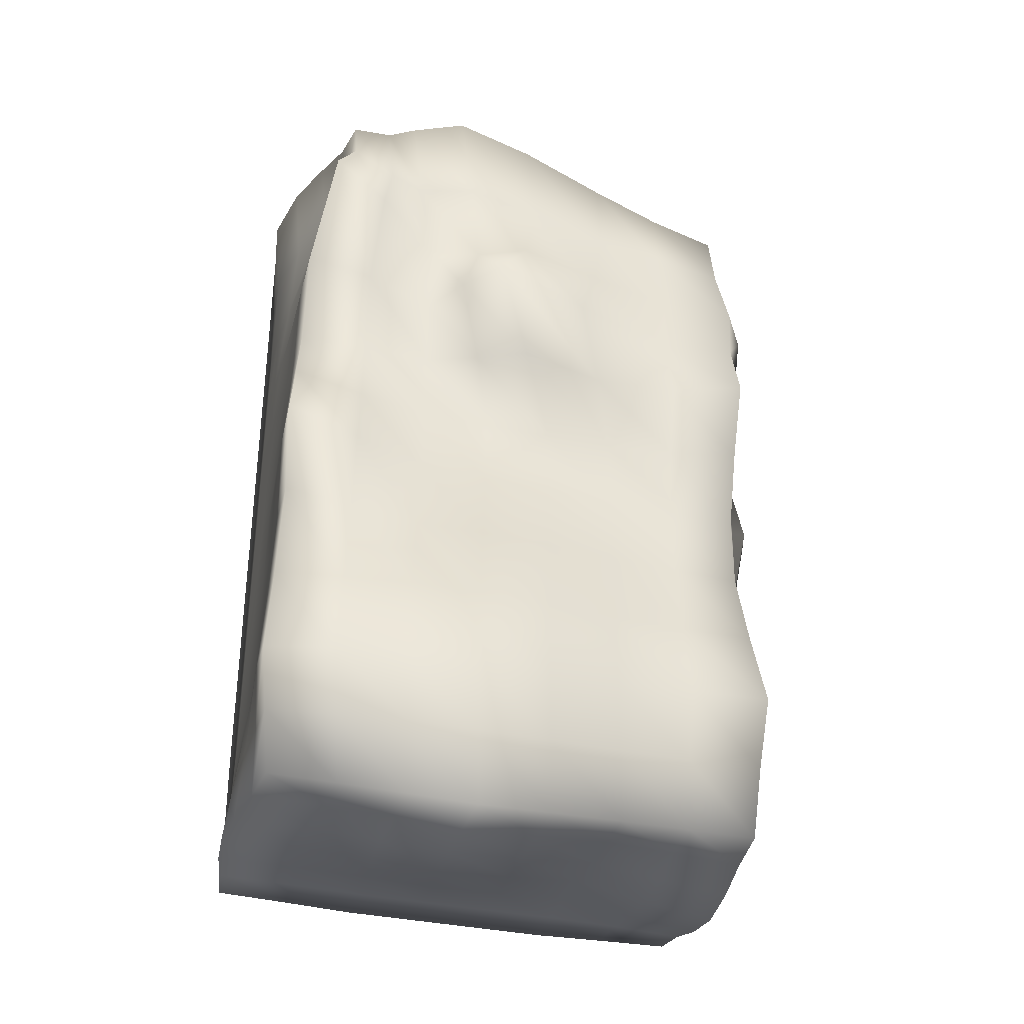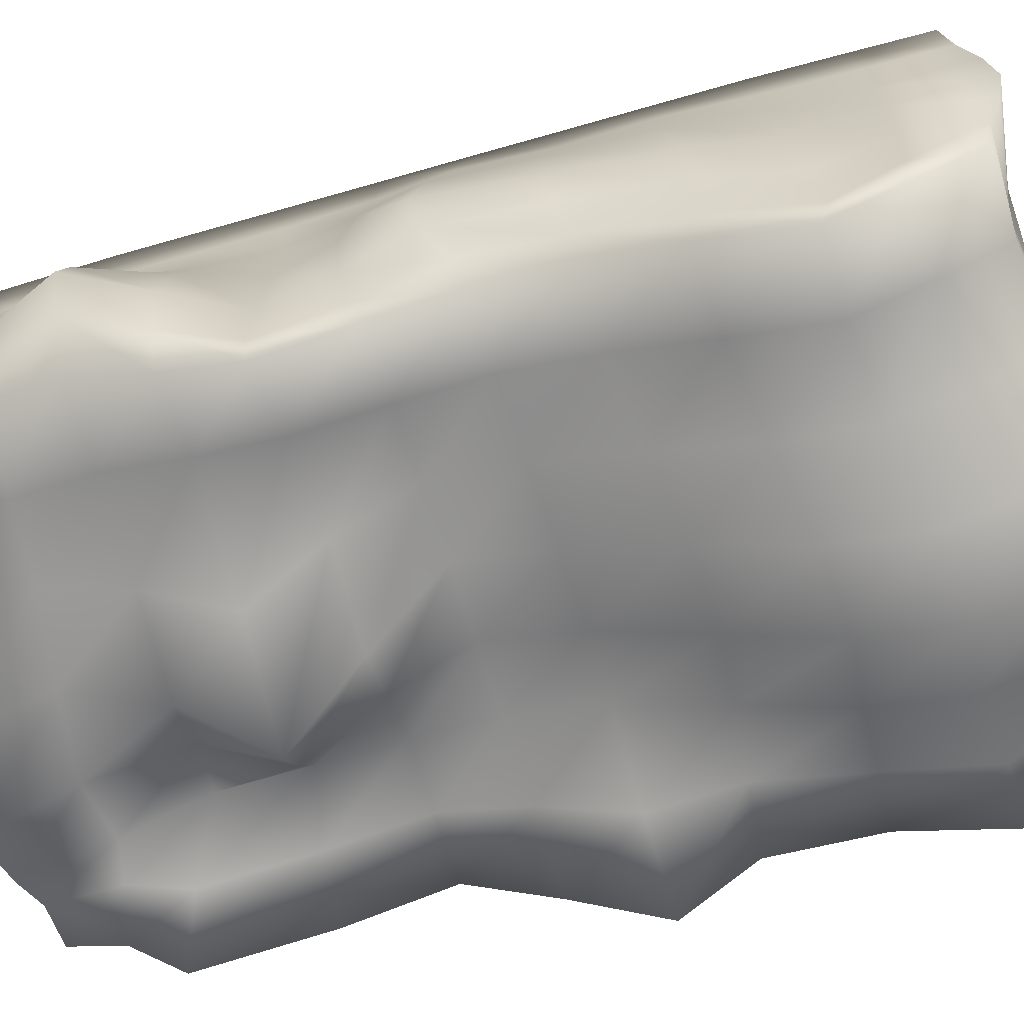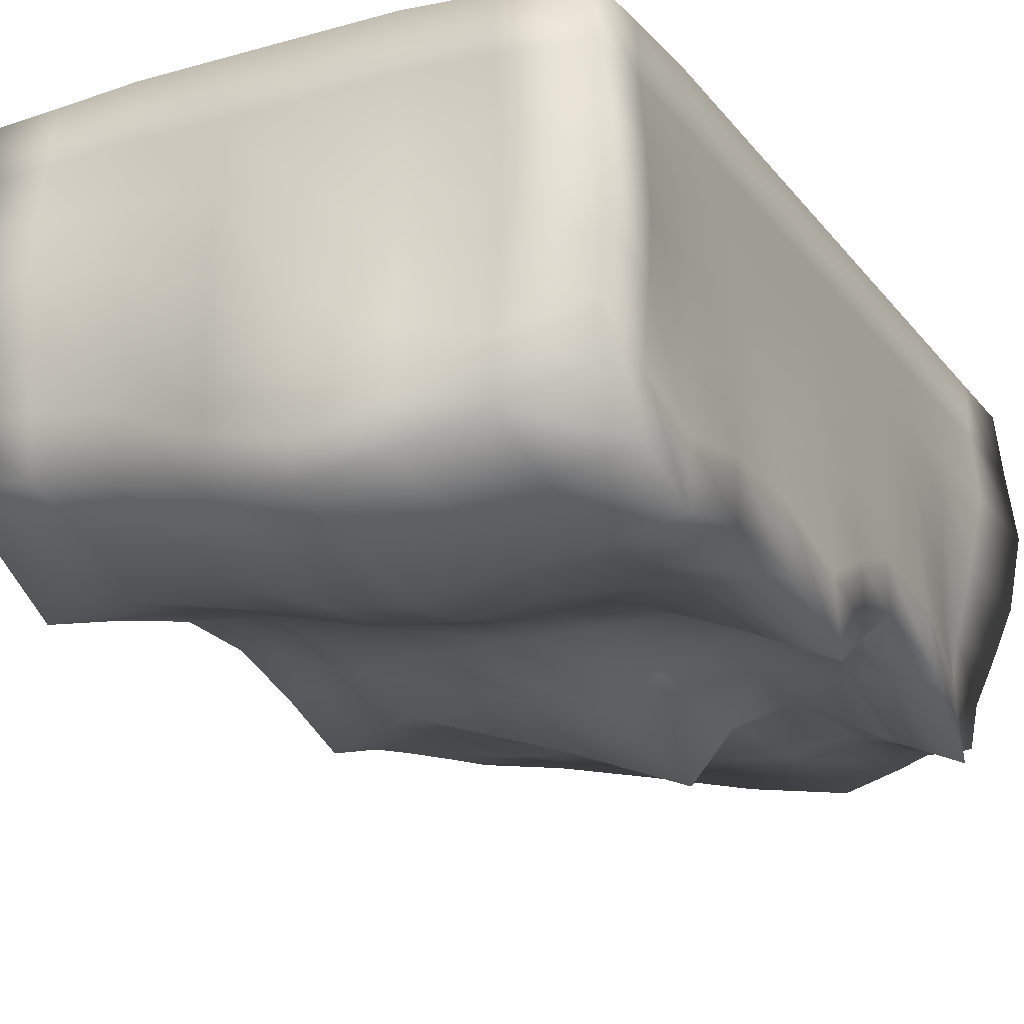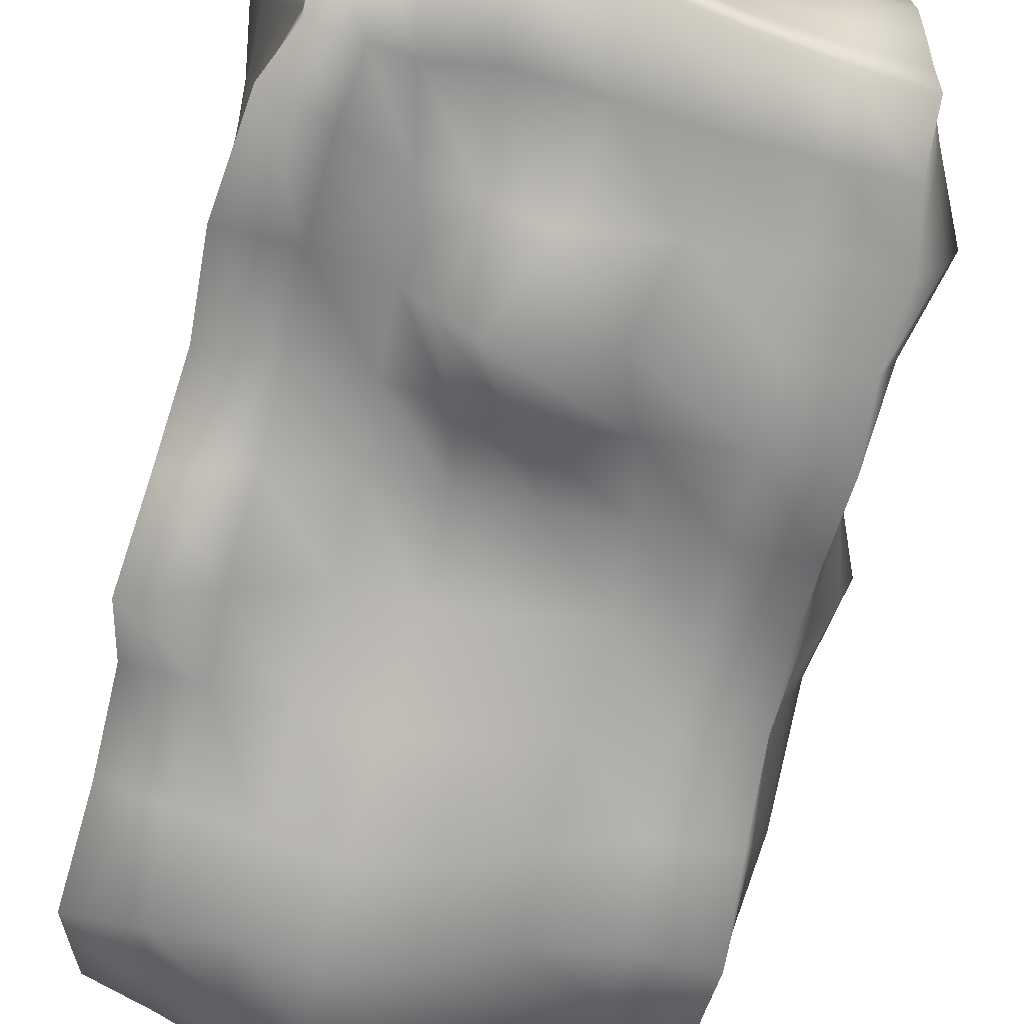
<metadata>
{"format":"obj","ext":"obj","renderer":"f3d","projection":"perspective","resolution":1024,"background":"white","views":[{"elev":-35.6,"azim":-16.2,"up":"+Z"},{"elev":-63.4,"azim":106.4,"up":"+Y"},{"elev":-21.5,"azim":-153.2,"up":"+Y"},{"elev":-67.3,"azim":-11.3,"up":"+Y"}]}
</metadata>
<code>
o Cube
v 4.755 -2.751 -8.188
v 4.914 -2.319 7.768
v -3.946 -3.052 8.409
v -4.809 -2.915 -8.279
v 4.755 2.572 -8.188
v 4.737 2.589 8.106
v -4.756 2.748 8.186
v -4.768 2.532 -8.194
v 4.758 -3.272 -6.941
v 4.765 -3.895 -5.742
v 4.755 -3.275 -3.966
v 4.754 -2.75 -2.233
v 4.758 -2.755 -0.7418
v 4.815 -3.101 0.8217
v 4.892 -3.546 2.408
v 4.914 -3.1 3.798
v 5.121 -2.75 5.209
v 4.928 -2.549 6.502
v -3.965 -3.419 7.352
v -4.43 -3.882 6.472
v -4.775 -3.134 4.169
v -4.754 -2.75 2.233
v -4.947 -3.583 0.5925
v -5.167 -4.531 -1.069
v -4.988 -3.709 -2.455
v -5.067 -3.716 -4.449
v -5.238 -4.245 -6.445
v -5.027 -3.592 -7.356
v 4.754 2.668 -6.698
v 4.754 2.75 -5.209
v 4.757 2.747 -3.722
v 4.754 2.75 -2.233
v 4.758 2.746 -0.7418
v 4.754 2.75 0.7442
v 4.754 2.75 2.233
v 4.754 2.75 3.721
v 4.754 2.75 5.209
v 4.746 2.676 6.66
v -4.754 2.75 6.698
v -4.754 2.75 5.209
v -4.754 2.75 3.721
v -4.754 2.75 2.233
v -4.754 2.75 0.7442
v -4.754 2.75 -0.7442
v -4.754 2.75 -2.233
v -4.754 2.75 -3.721
v -4.754 2.75 -5.209
v -4.754 2.654 -6.698
v 3.343 -2.914 -8.279
v 1.86 -3.296 -8.494
v 0.3466 -3.755 -8.763
v -1.114 -4.037 -8.939
v -2.364 -3.736 -8.752
v -3.573 -3.296 -8.494
v 3.482 -2.519 7.961
v 1.962 -2.805 8.252
v 0.1378 -3.157 8.671
v -1.51 -3.375 8.931
v -2.575 -3.16 8.674
v -3.141 -3.044 8.465
v 3.396 2.655 -8.186
v 2.038 2.749 -8.186
v 0.6792 2.75 -8.186
v -0.6792 2.75 -8.186
v -2.038 2.749 -8.186
v -3.396 2.64 -8.186
v 3.387 2.665 8.142
v 2.038 2.749 8.186
v 0.6792 2.75 8.186
v -0.6792 2.75 8.186
v -2.038 2.75 8.186
v -3.396 2.75 8.186
v -3.396 2.707 -6.698
v -2.041 2.74 -6.704
v -0.688 2.724 -6.713
v 0.6758 2.74 -6.704
v 2.038 2.75 -6.698
v 3.396 2.714 -6.698
v -3.396 2.75 -5.209
v -2.048 2.719 -5.227
v -0.6978 2.693 -5.242
v 0.6691 2.719 -5.227
v 2.038 2.75 -5.209
v 3.396 2.75 -5.209
v -3.396 2.75 -3.721
v -2.041 2.74 -3.727
v -0.688 2.724 -3.736
v 0.6758 2.74 -3.727
v 2.038 2.75 -3.721
v 3.396 2.75 -3.721
v -3.396 2.75 -2.233
v -2.038 2.75 -2.233
v -0.6792 2.75 -2.233
v 0.6792 2.75 -2.233
v 2.038 2.75 -2.233
v 3.396 2.75 -2.233
v -3.396 2.75 -0.7442
v -2.038 2.75 -0.7442
v -0.6792 2.75 -0.7442
v 0.6792 2.75 -0.7442
v 2.038 2.75 -0.7442
v 3.396 2.75 -0.7442
v -3.396 2.75 0.7442
v -2.038 2.75 0.7442
v -0.6792 2.75 0.7442
v 0.6792 2.75 0.7442
v 2.038 2.75 0.7442
v 3.396 2.75 0.7442
v -3.396 2.75 2.233
v -2.038 2.75 2.233
v -0.6792 2.75 2.233
v 0.6792 2.75 2.233
v 2.038 2.75 2.233
v 3.396 2.75 2.233
v -3.396 2.75 3.721
v -2.038 2.75 3.721
v -0.6792 2.75 3.721
v 0.6792 2.75 3.721
v 2.038 2.75 3.721
v 3.396 2.75 3.721
v -3.396 2.75 5.209
v -2.038 2.75 5.209
v -0.6792 2.75 5.209
v 0.6792 2.75 5.209
v 2.038 2.75 5.209
v 3.396 2.75 5.209
v -3.396 2.75 6.698
v -2.038 2.75 6.698
v -0.6792 2.75 6.698
v 0.6792 2.75 6.698
v 2.038 2.75 6.698
v 3.393 2.717 6.681
v 3.271 -3.33 -7.006
v 1.715 -3.742 -7.258
v 0.1865 -4.265 -7.554
v -1.267 -4.544 -7.718
v -2.53 -4.264 -7.553
v -3.77 -3.903 -7.43
v 3.245 -3.794 -5.743
v 1.654 -3.93 -5.876
v 0.1048 -4.517 -6.207
v -1.337 -4.772 -6.351
v -2.614 -4.525 -6.214
v -3.939 -4.426 -6.365
v 3.263 -3.345 -4.039
v 1.715 -3.742 -4.281
v 0.1889 -4.259 -4.573
v -1.239 -4.471 -4.693
v -2.528 -4.259 -4.573
v -3.805 -4.009 -4.513
v 3.343 -2.914 -2.325
v 1.86 -3.296 -2.54
v 0.385 -3.655 -2.744
v -1.021 -3.802 -2.826
v -2.332 -3.655 -2.744
v -3.655 -3.654 -2.601
v 3.396 -2.751 -0.7446
v 2 -2.866 -0.8096
v 0.586 -3.037 -0.9061
v -0.797 -3.113 -0.9489
v -2.134 -3.049 -0.9085
v -3.65 -3.806 -0.9752
v 3.419 -2.885 0.7739
v 2.038 -2.75 0.7442
v 0.6792 -2.75 0.7442
v -0.6806 -2.755 0.7418
v -2.038 -2.75 0.7442
v -3.482 -3.121 0.6767
v 3.467 -3.16 2.323
v 1.721 -3.118 2.227
v -0.03094 -3.577 2.22
v -0.9954 -3.118 2.227
v -2.038 -2.75 2.233
v -3.396 -2.75 2.233
v 3.421 -2.893 3.751
v 1.224 -3.698 3.706
v -0.8397 -4.519 3.693
v -1.493 -3.698 3.706
v -2.048 -2.762 3.721
v -3.411 -3.02 4.036
v 3.527 -2.75 5.209
v 1.721 -3.118 5.204
v -0.03094 -3.577 5.196
v -1.004 -3.125 5.211
v -2.045 -2.836 5.309
v -3.262 -3.45 6
v 3.437 -2.66 6.61
v 2.026 -2.759 6.708
v 0.3836 -2.973 6.962
v -1.173 -3.121 7.14
v -2.33 -2.982 6.973
v -3.051 -3.156 7.104
v 4.761 -1.888 -8.358
v 4.772 -1.058 -8.631
v 4.777 -0.1862 -8.774
v 4.772 0.7396 -8.631
v 4.761 1.651 -8.358
v 4.849 -1.585 7.938
v 4.733 -0.9898 8.239
v 4.649 -0.3051 8.458
v 4.664 0.642 8.39
v 4.708 1.625 8.212
v -4.089 -2.32 8.378
v -4.429 -1.66 8.297
v -4.843 -0.7909 8.19
v -5.087 0.4166 8.116
v -4.899 1.647 8.155
v -4.914 -2.044 -8.321
v -5.088 -1.213 -8.395
v -5.181 -0.3479 -8.437
v -5.088 0.5853 -8.382
v -4.912 1.549 -8.278
v -4.793 1.783 6.689
v -4.9 0.6957 6.667
v -4.653 -0.4227 6.739
v -4.261 -1.526 7.019
v -4 -2.493 7.274
v -4.754 1.834 5.209
v -4.754 0.9168 5.209
v -4.699 -0.02057 5.225
v -4.507 -1.281 5.593
v -4.413 -2.726 6.191
v -4.754 1.834 3.721
v -4.754 0.9168 3.721
v -4.754 -0 3.721
v -4.756 -0.9453 3.754
v -4.767 -2.07 3.996
v -4.754 1.834 2.233
v -4.754 0.9168 2.233
v -4.754 -0 2.233
v -4.754 -0.9168 2.233
v -4.754 -1.834 2.233
v -4.754 1.834 0.7442
v -4.754 0.9168 0.7442
v -4.754 -0 0.7442
v -4.787 -1.057 0.7186
v -4.892 -2.428 0.6359
v -4.754 1.834 -0.7442
v -4.754 0.9168 -0.7442
v -4.756 -0.006749 -0.7454
v -4.875 -1.436 -0.8388
v -5.066 -3.181 -0.9896
v -4.754 1.834 -2.233
v -4.754 0.9168 -2.233
v -4.761 -0.02113 -2.244
v -4.816 -1.148 -2.309
v -4.94 -2.575 -2.424
v -4.754 1.834 -3.721
v -4.764 0.8876 -3.737
v -4.8 -0.1388 -3.799
v -4.879 -1.299 -3.968
v -5.017 -2.643 -4.309
v -4.754 1.834 -5.209
v -4.774 0.8562 -5.244
v -4.822 -0.2079 -5.328
v -4.991 -1.647 -5.736
v -5.178 -3.142 -6.244
v -4.795 1.732 -6.721
v -4.906 0.7598 -6.796
v -4.989 -0.2723 -6.877
v -5.005 -1.368 -7.005
v -5.016 -2.564 -7.244
v 4.756 1.757 -6.744
v 4.762 0.8369 -6.894
v 4.766 -0.1408 -6.998
v 4.768 -1.346 -7.064
v 4.763 -2.5 -7.047
v 4.802 1.772 -5.221
v 4.957 0.6133 -5.28
v 5.049 -0.9804 -5.566
v 4.973 -2.379 -5.818
v 4.818 -3.346 -5.896
v 4.93 1.606 -3.766
v 5.211 0.3048 -3.847
v 5.367 -1.192 -4.065
v 5.225 -2.163 -4.14
v 4.938 -2.755 -4.088
v 4.888 1.668 -2.188
v 5.302 0.2392 -2.057
v 5.411 -0.8162 -2.059
v 5.181 -1.449 -2.136
v 4.861 -1.967 -2.206
v 5.031 1.501 -0.5625
v 5.472 0.05352 -0.2731
v 5.705 -1.159 -0.1176
v 5.475 -1.802 -0.2683
v 5.031 -2.167 -0.5625
v 4.829 1.744 0.7932
v 5.072 0.5284 0.9537
v 5.252 -0.8461 1.104
v 5.162 -1.825 1.068
v 4.918 -2.44 0.9072
v 4.754 1.834 2.233
v 4.755 0.9128 2.233
v 4.807 -0.3068 2.3
v 4.892 -1.712 2.408
v 4.936 -2.885 2.465
v 4.754 1.834 3.721
v 4.853 0.9168 3.721
v 5.186 -0.07157 3.737
v 5.393 -1.218 3.788
v 5.253 -2.293 3.822
v 4.759 1.834 5.209
v 5.121 0.9168 5.209
v 5.704 -0 5.209
v 6.009 -0.9168 5.209
v 5.704 -1.834 5.209
v 4.739 1.755 6.691
v 4.813 0.7975 6.786
v 5.123 -0.144 6.827
v 5.324 -0.9694 6.742
v 5.217 -1.716 6.582
v 3.356 -1.985 -8.322
v 3.385 -1.05 -8.449
v 3.405 -0.1086 -8.506
v 3.405 0.8295 -8.415
v 3.398 1.746 -8.247
v 1.875 -2.333 -8.468
v 1.912 -1.303 -8.405
v 1.968 -0.2152 -8.311
v 2.016 0.8499 -8.224
v 2.038 1.834 -8.186
v 0.2454 -3.099 -8.936
v 0.2167 -2.245 -8.985
v 0.3425 -0.9673 -8.767
v 0.5594 0.5668 -8.393
v 0.6675 1.798 -8.206
v -1.27 -3.517 -9.205
v -1.343 -2.783 -9.33
v -1.204 -1.482 -9.091
v -0.9131 0.2488 -8.59
v -0.7018 1.765 -8.225
v -2.45 -3.034 -8.899
v -2.474 -2.165 -8.939
v -2.361 -0.9198 -8.741
v -2.155 0.5753 -8.388
v -2.049 1.798 -8.206
v -3.597 -2.352 -8.485
v -3.67 -1.384 -8.471
v -3.683 -0.3649 -8.421
v -3.584 0.6986 -8.319
v -3.45 1.709 -8.218
v 3.377 1.741 8.184
v 3.35 0.7799 8.292
v 3.335 -0.1765 8.344
v 3.372 -0.9893 8.247
v 3.447 -1.698 8.052
v 2.038 1.834 8.186
v 2.038 0.9168 8.186
v 2.029 -0.007904 8.195
v 1.961 -0.9746 8.255
v 1.92 -1.922 8.291
v 0.6792 1.834 8.186
v 0.6445 0.8908 8.217
v 0.4107 -0.2017 8.427
v 0.1378 -1.323 8.671
v 0.0176 -2.331 8.779
v -0.6792 1.834 8.186
v -0.7871 0.8358 8.283
v -1.135 -0.3427 8.595
v -1.51 -1.541 8.931
v -1.686 -2.59 9.088
v -2.038 1.834 8.186
v -2.072 0.8908 8.217
v -2.31 -0.2064 8.426
v -2.579 -1.323 8.671
v -2.699 -2.331 8.779
v -3.448 1.767 8.175
v -3.588 0.6673 8.144
v -3.534 -0.4103 8.184
v -3.389 -1.405 8.372
v -3.283 -2.217 8.487
f 127 39 7 72
f 66 8 48 73
f 73 48 47 79
f 79 47 46 85
f 85 46 45 91
f 91 45 44 97
f 97 44 43 103
f 103 43 42 109
f 109 42 41 115
f 115 41 40 121
f 121 40 39 127
f 37 126 132 38
f 126 125 131 132
f 125 124 130 131
f 124 123 129 130
f 123 122 128 129
f 122 121 127 128
f 36 120 126 37
f 120 119 125 126
f 119 118 124 125
f 118 117 123 124
f 117 116 122 123
f 116 115 121 122
f 35 114 120 36
f 114 113 119 120
f 113 112 118 119
f 112 111 117 118
f 111 110 116 117
f 110 109 115 116
f 34 108 114 35
f 108 107 113 114
f 107 106 112 113
f 106 105 111 112
f 105 104 110 111
f 104 103 109 110
f 33 102 108 34
f 102 101 107 108
f 101 100 106 107
f 100 99 105 106
f 99 98 104 105
f 98 97 103 104
f 32 96 102 33
f 96 95 101 102
f 95 94 100 101
f 94 93 99 100
f 93 92 98 99
f 92 91 97 98
f 31 90 96 32
f 90 89 95 96
f 89 88 94 95
f 88 87 93 94
f 87 86 92 93
f 86 85 91 92
f 30 84 90 31
f 84 83 89 90
f 83 82 88 89
f 82 81 87 88
f 81 80 86 87
f 80 79 85 86
f 29 78 84 30
f 78 77 83 84
f 77 76 82 83
f 76 75 81 82
f 75 74 80 81
f 74 73 79 80
f 5 61 78 29
f 61 62 77 78
f 62 63 76 77
f 63 64 75 76
f 64 65 74 75
f 65 66 73 74
f 38 132 67 6
f 132 131 68 67
f 131 130 69 68
f 130 129 70 69
f 129 128 71 70
f 128 127 72 71
f 192 60 3 19
f 308 38 6 202
f 368 72 7 207
f 258 48 8 212
f 338 54 4 208
f 207 7 39 213
f 213 39 40 218
f 218 40 41 223
f 223 41 42 228
f 228 42 43 233
f 233 43 44 238
f 238 44 45 243
f 243 45 46 248
f 248 46 47 253
f 253 47 48 258
f 197 5 29 263
f 263 29 30 268
f 268 30 31 273
f 273 31 32 278
f 278 32 33 283
f 283 33 34 288
f 288 34 35 293
f 293 35 36 298
f 298 36 37 303
f 303 37 38 308
f 54 138 28 4
f 138 144 27 28
f 144 150 26 27
f 150 156 25 26
f 156 162 24 25
f 162 168 23 24
f 168 174 22 23
f 174 180 21 22
f 180 186 20 21
f 186 192 19 20
f 17 18 187 181
f 181 187 188 182
f 182 188 189 183
f 183 189 190 184
f 184 190 191 185
f 185 191 192 186
f 16 17 181 175
f 175 181 182 176
f 176 182 183 177
f 177 183 184 178
f 178 184 185 179
f 179 185 186 180
f 15 16 175 169
f 169 175 176 170
f 170 176 177 171
f 171 177 178 172
f 172 178 179 173
f 173 179 180 174
f 14 15 169 163
f 163 169 170 164
f 164 170 171 165
f 165 171 172 166
f 166 172 173 167
f 167 173 174 168
f 13 14 163 157
f 157 163 164 158
f 158 164 165 159
f 159 165 166 160
f 160 166 167 161
f 161 167 168 162
f 12 13 157 151
f 151 157 158 152
f 152 158 159 153
f 153 159 160 154
f 154 160 161 155
f 155 161 162 156
f 11 12 151 145
f 145 151 152 146
f 146 152 153 147
f 147 153 154 148
f 148 154 155 149
f 149 155 156 150
f 10 11 145 139
f 139 145 146 140
f 140 146 147 141
f 141 147 148 142
f 142 148 149 143
f 143 149 150 144
f 9 10 139 133
f 133 139 140 134
f 134 140 141 135
f 135 141 142 136
f 136 142 143 137
f 137 143 144 138
f 1 9 133 49
f 49 133 134 50
f 50 134 135 51
f 51 135 136 52
f 52 136 137 53
f 53 137 138 54
f 193 1 49 313
f 313 49 50 318
f 318 50 51 323
f 323 51 52 328
f 328 52 53 333
f 333 53 54 338
f 202 6 67 343
f 343 67 68 348
f 348 68 69 353
f 353 69 70 358
f 358 70 71 363
f 363 71 72 368
f 18 2 55 187
f 187 55 56 188
f 188 56 57 189
f 189 57 58 190
f 190 58 59 191
f 191 59 60 192
f 59 367 372 60
f 367 366 371 372
f 366 365 370 371
f 365 364 369 370
f 364 363 368 369
f 58 362 367 59
f 362 361 366 367
f 361 360 365 366
f 360 359 364 365
f 359 358 363 364
f 57 357 362 58
f 357 356 361 362
f 356 355 360 361
f 355 354 359 360
f 354 353 358 359
f 56 352 357 57
f 352 351 356 357
f 351 350 355 356
f 350 349 354 355
f 349 348 353 354
f 55 347 352 56
f 347 346 351 352
f 346 345 350 351
f 345 344 349 350
f 344 343 348 349
f 2 198 347 55
f 198 199 346 347
f 199 200 345 346
f 200 201 344 345
f 201 202 343 344
f 65 337 342 66
f 337 336 341 342
f 336 335 340 341
f 335 334 339 340
f 334 333 338 339
f 64 332 337 65
f 332 331 336 337
f 331 330 335 336
f 330 329 334 335
f 329 328 333 334
f 63 327 332 64
f 327 326 331 332
f 326 325 330 331
f 325 324 329 330
f 324 323 328 329
f 62 322 327 63
f 322 321 326 327
f 321 320 325 326
f 320 319 324 325
f 319 318 323 324
f 61 317 322 62
f 317 316 321 322
f 316 315 320 321
f 315 314 319 320
f 314 313 318 319
f 5 197 317 61
f 197 196 316 317
f 196 195 315 316
f 195 194 314 315
f 194 193 313 314
f 17 307 312 18
f 307 306 311 312
f 306 305 310 311
f 305 304 309 310
f 304 303 308 309
f 16 302 307 17
f 302 301 306 307
f 301 300 305 306
f 300 299 304 305
f 299 298 303 304
f 15 297 302 16
f 297 296 301 302
f 296 295 300 301
f 295 294 299 300
f 294 293 298 299
f 14 292 297 15
f 292 291 296 297
f 291 290 295 296
f 290 289 294 295
f 289 288 293 294
f 13 287 292 14
f 287 286 291 292
f 286 285 290 291
f 285 284 289 290
f 284 283 288 289
f 12 282 287 13
f 282 281 286 287
f 281 280 285 286
f 280 279 284 285
f 279 278 283 284
f 11 277 282 12
f 277 276 281 282
f 276 275 280 281
f 275 274 279 280
f 274 273 278 279
f 10 272 277 11
f 272 271 276 277
f 271 270 275 276
f 270 269 274 275
f 269 268 273 274
f 9 267 272 10
f 267 266 271 272
f 266 265 270 271
f 265 264 269 270
f 264 263 268 269
f 1 193 267 9
f 193 194 266 267
f 194 195 265 266
f 195 196 264 265
f 196 197 263 264
f 27 257 262 28
f 257 256 261 262
f 256 255 260 261
f 255 254 259 260
f 254 253 258 259
f 26 252 257 27
f 252 251 256 257
f 251 250 255 256
f 250 249 254 255
f 249 248 253 254
f 25 247 252 26
f 247 246 251 252
f 246 245 250 251
f 245 244 249 250
f 244 243 248 249
f 24 242 247 25
f 242 241 246 247
f 241 240 245 246
f 240 239 244 245
f 239 238 243 244
f 23 237 242 24
f 237 236 241 242
f 236 235 240 241
f 235 234 239 240
f 234 233 238 239
f 22 232 237 23
f 232 231 236 237
f 231 230 235 236
f 230 229 234 235
f 229 228 233 234
f 21 227 232 22
f 227 226 231 232
f 226 225 230 231
f 225 224 229 230
f 224 223 228 229
f 20 222 227 21
f 222 221 226 227
f 221 220 225 226
f 220 219 224 225
f 219 218 223 224
f 19 217 222 20
f 217 216 221 222
f 216 215 220 221
f 215 214 219 220
f 214 213 218 219
f 3 203 217 19
f 203 204 216 217
f 204 205 215 216
f 205 206 214 215
f 206 207 213 214
f 66 342 212 8
f 342 341 211 212
f 341 340 210 211
f 340 339 209 210
f 339 338 208 209
f 28 262 208 4
f 262 261 209 208
f 261 260 210 209
f 260 259 211 210
f 259 258 212 211
f 60 372 203 3
f 372 371 204 203
f 371 370 205 204
f 370 369 206 205
f 369 368 207 206
f 18 312 198 2
f 312 311 199 198
f 311 310 200 199
f 310 309 201 200
f 309 308 202 201

</code>
